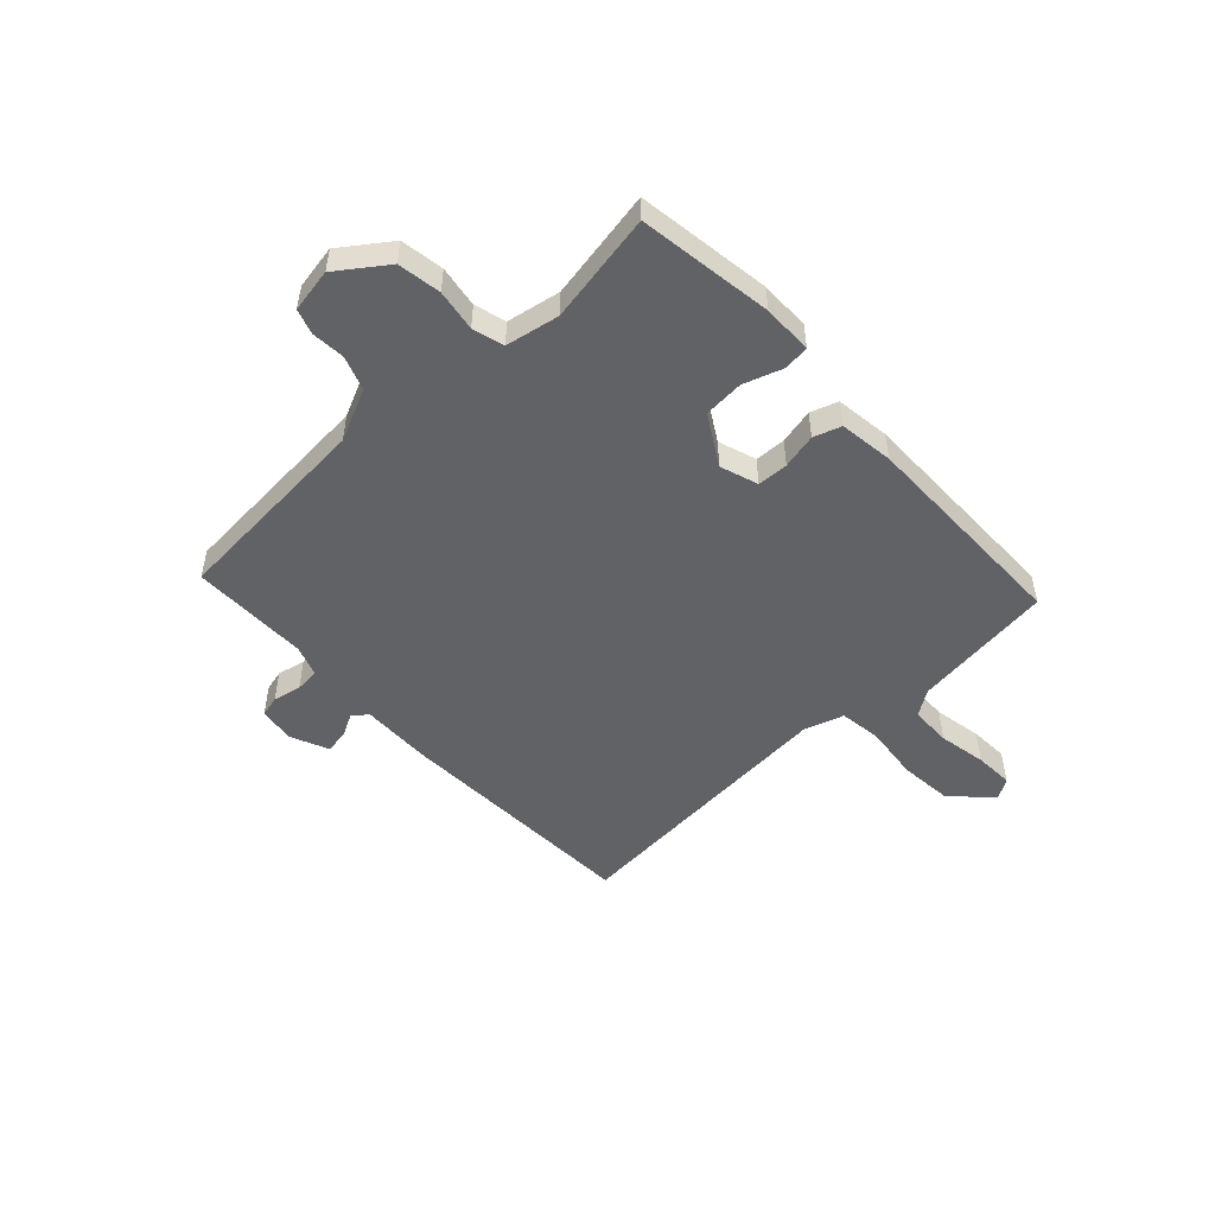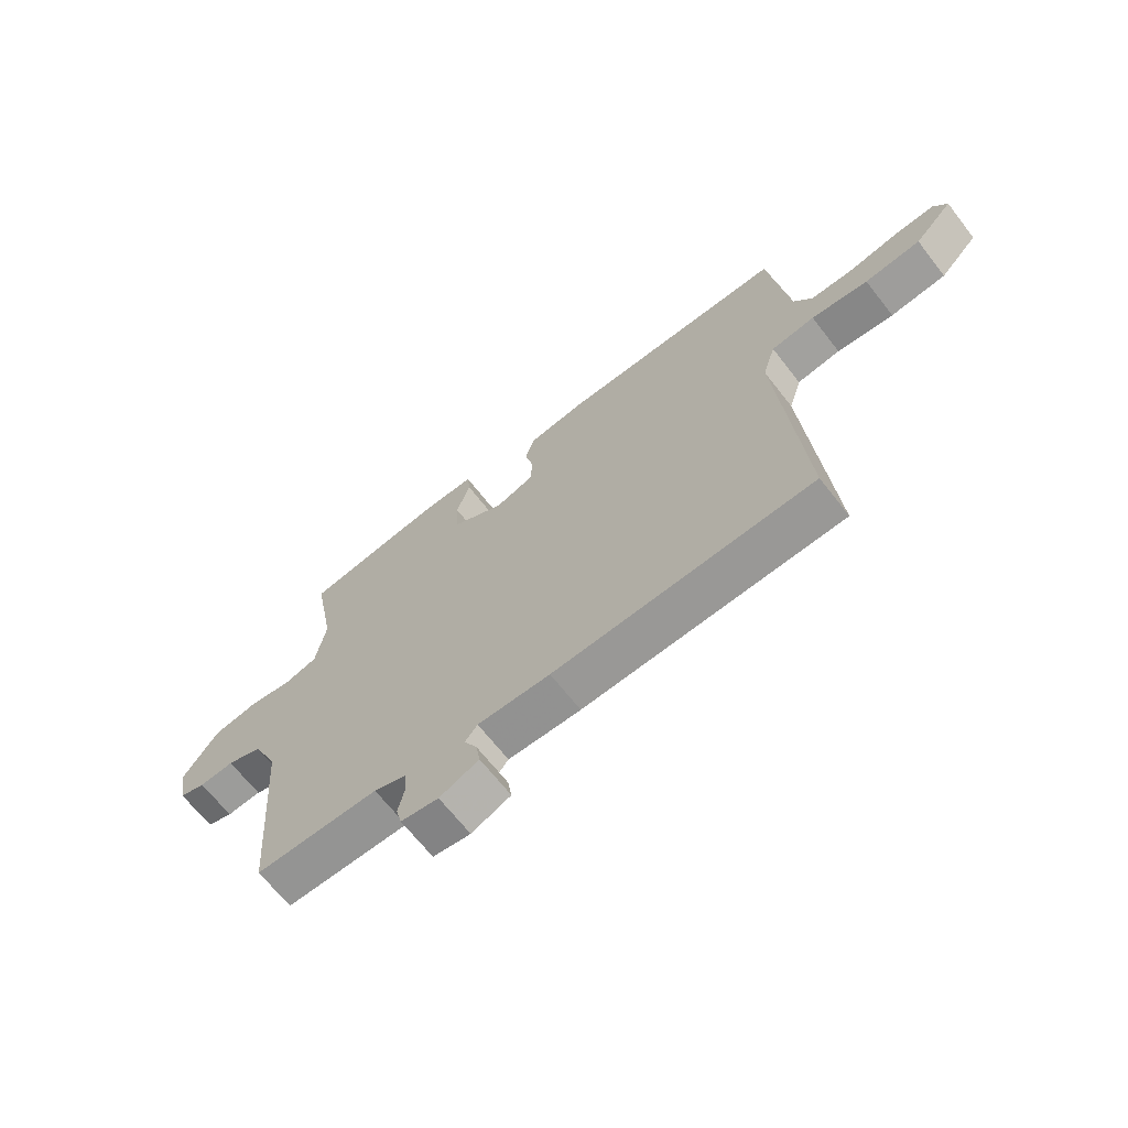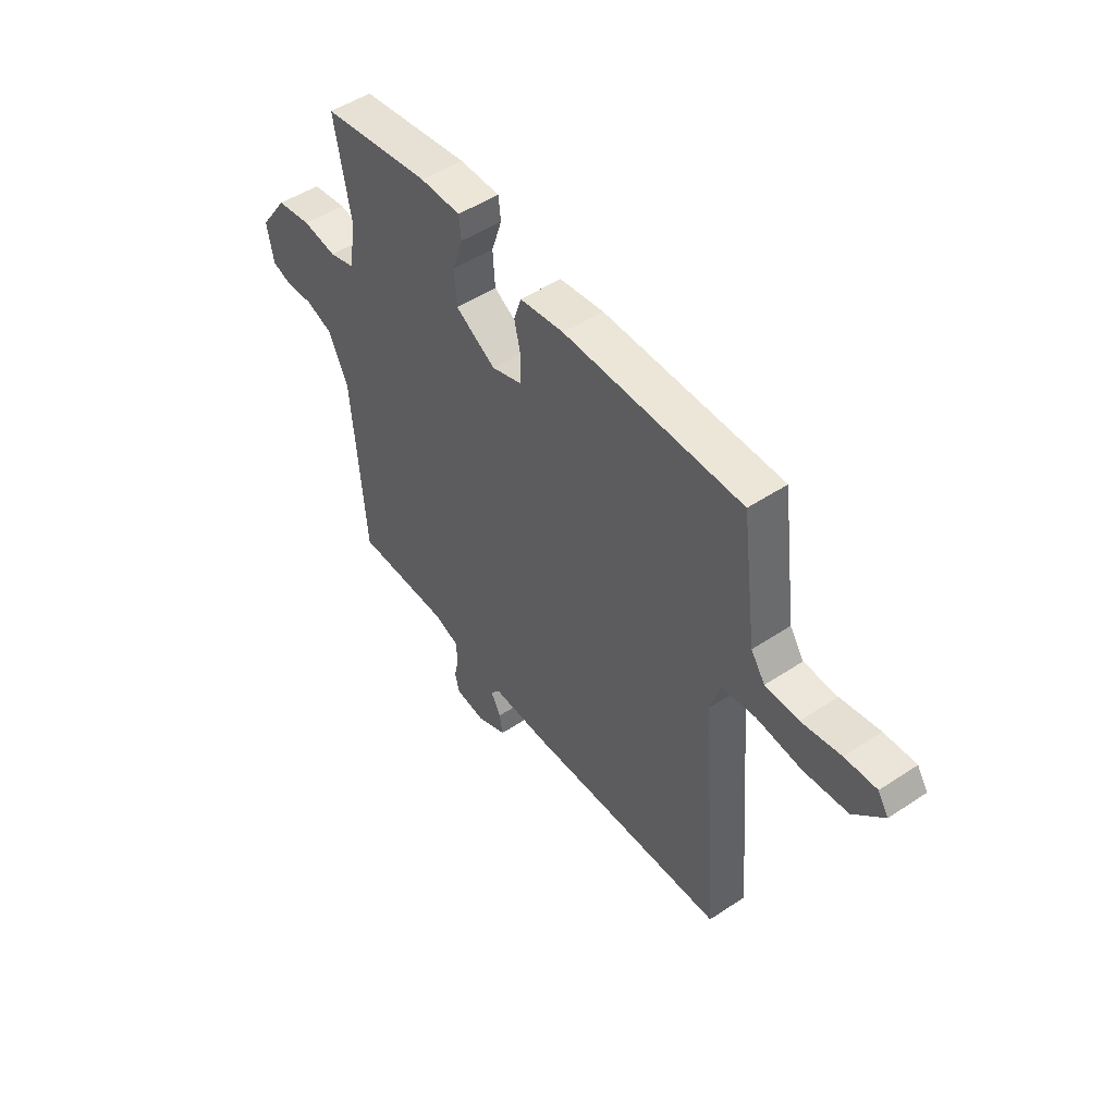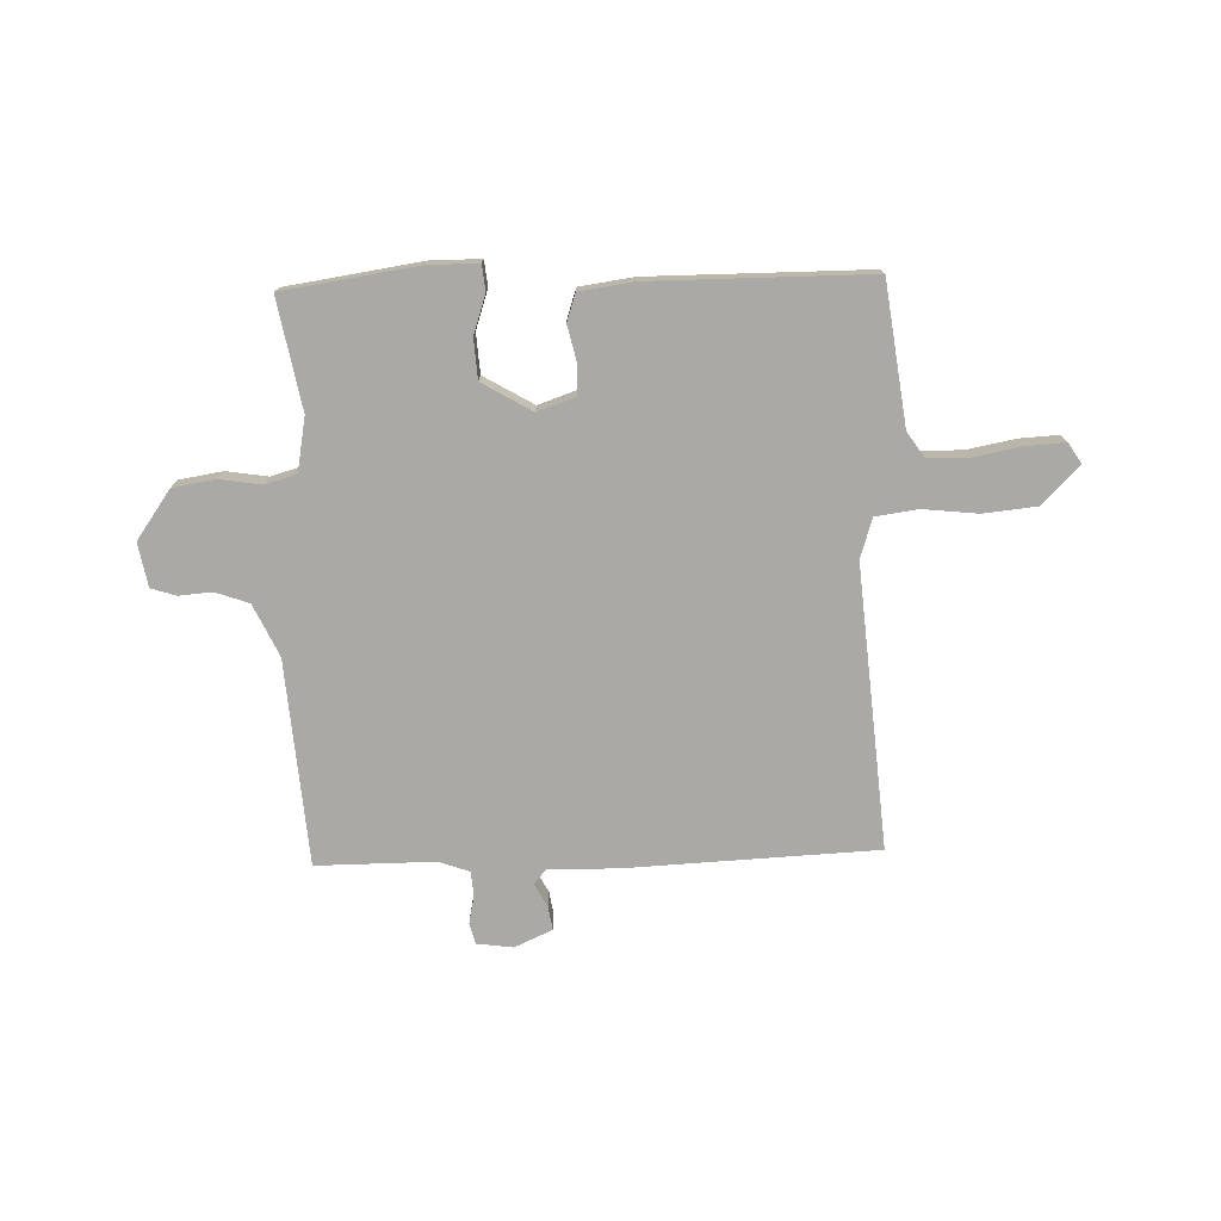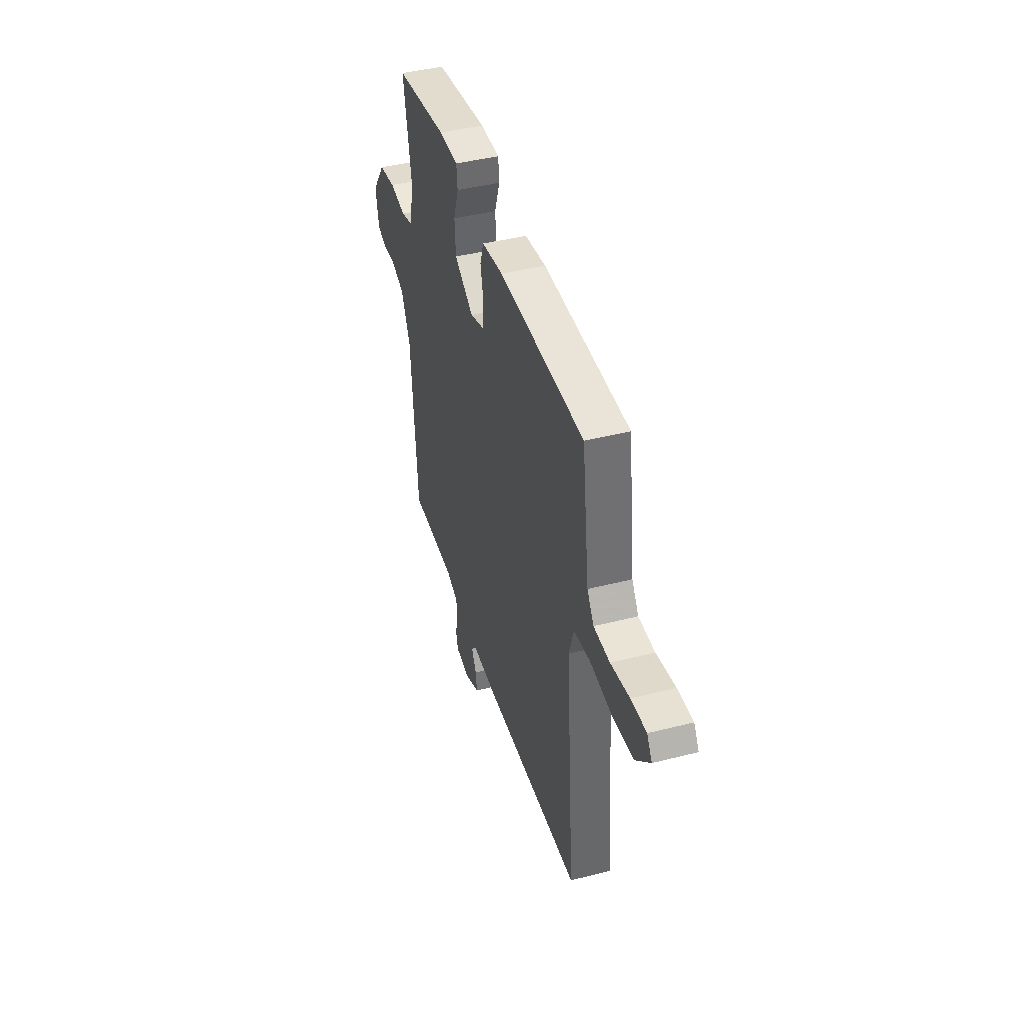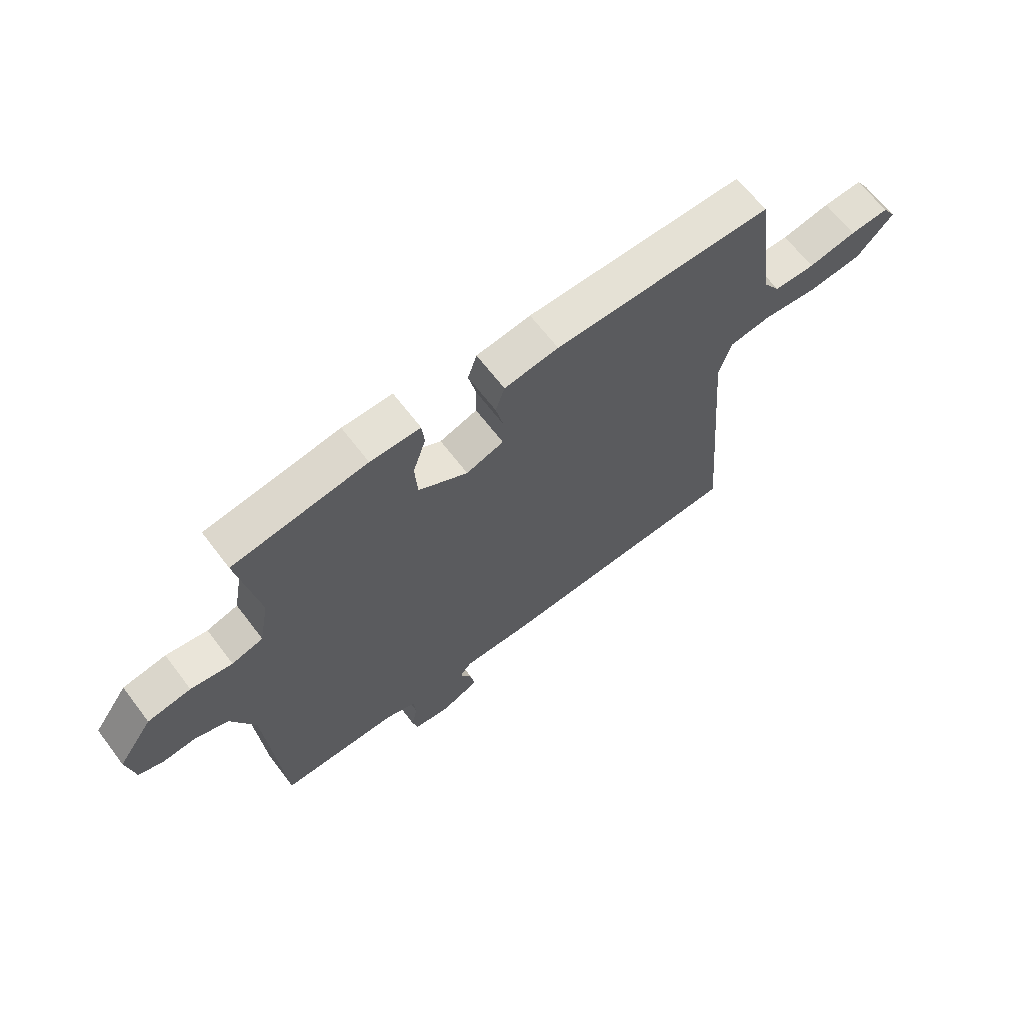
<metadata>
{"format":"obj","ext":"obj","renderer":"f3d","projection":"perspective","resolution":1024,"background":"white","views":[{"elev":-50.6,"azim":-47.2,"up":"+Y"},{"elev":-66.8,"azim":37.9,"up":"+Z"},{"elev":49.5,"azim":53.8,"up":"+Z"},{"elev":-75.3,"azim":1.7,"up":"+Y"},{"elev":43.1,"azim":73.2,"up":"+Z"},{"elev":65.0,"azim":-37.2,"up":"+Z"}]}
</metadata>
<code>
v 0.5 0.07 0.5
v 0.535 0.07 0.239
v 0.567 0.07 0.192
v 0.643 0.07 0.191
v 0.732 0.07 0.208
v 0.804 0.07 0.212
v 0.828 0.07 0.175
v 0.76 0.07 0.105
v 0.66 0.07 0.095
v 0.558 0.07 0.106
v 0.48 0.07 0.095
v 0.457 0.07 0.021
v 0.5 0.07 -0.5
v 0.037 0.07 -0.521
v -0.092 0.07 -0.519
v -0.114 0.07 -0.546
v -0.091 0.07 -0.589
v -0.084 0.07 -0.633
v -0.154 0.07 -0.664
v -0.221 0.07 -0.655
v -0.231 0.07 -0.616
v -0.22 0.07 -0.564
v -0.224 0.07 -0.519
v -0.281 0.07 -0.499
v -0.5 0.07 -0.5
v -0.529 0.07 -0.12
v -0.574 0.07 -0.024
v -0.636 0.07 -0.002
v -0.698 0.07 -0.007
v -0.744 0.07 0.008
v -0.759 0.07 0.089
v -0.695 0.07 0.179
v -0.615 0.07 0.192
v -0.538 0.07 0.18
v -0.48 0.07 0.197
v -0.462 0.07 0.296
v -0.5 0.07 0.5
v -0.251 0.07 0.537
v -0.158 0.07 0.537
v -0.153 0.07 0.489
v -0.177 0.07 0.417
v -0.172 0.07 0.343
v -0.08 0.07 0.289
v -0.01 0.07 0.313
v -0.008 0.07 0.37
v -0.023 0.07 0.435
v -0.006 0.07 0.486
v 0.095 0.07 0.5
v 0.5 0 0.5
v 0.535 0 0.239
v 0.567 0 0.192
v 0.643 0 0.191
v 0.732 0 0.208
v 0.804 0 0.212
v 0.828 0 0.175
v 0.76 0 0.105
v 0.66 0 0.095
v 0.558 0 0.106
v 0.48 0 0.095
v 0.457 0 0.021
v 0.5 0 -0.5
v 0.037 0 -0.521
v -0.092 0 -0.519
v -0.114 0 -0.546
v -0.091 0 -0.589
v -0.084 0 -0.633
v -0.154 0 -0.664
v -0.221 0 -0.655
v -0.231 0 -0.616
v -0.22 0 -0.564
v -0.224 0 -0.519
v -0.281 0 -0.499
v -0.5 0 -0.5
v -0.529 0 -0.12
v -0.574 0 -0.024
v -0.636 0 -0.002
v -0.698 0 -0.007
v -0.744 0 0.008
v -0.759 0 0.089
v -0.695 0 0.179
v -0.615 0 0.192
v -0.538 0 0.18
v -0.48 0 0.197
v -0.462 0 0.296
v -0.5 0 0.5
v -0.251 0 0.537
v -0.158 0 0.537
v -0.153 0 0.489
v -0.177 0 0.417
v -0.172 0 0.343
v -0.08 0 0.289
v -0.01 0 0.313
v -0.008 0 0.37
v -0.023 0 0.435
v -0.006 0 0.486
v 0.095 0 0.5
f 48 1 2
f 47 48 2
f 46 47 2
f 45 46 2
f 44 45 2 3
f 43 44 3
f 39 40 41
f 38 39 41
f 37 38 41
f 36 37 41
f 35 36 41 42
f 32 33 34
f 31 32 34
f 30 31 34
f 29 30 34
f 28 29 34
f 27 28 34 35
f 35 42 43
f 27 35 43
f 26 27 43
f 20 21 22
f 19 20 22
f 18 19 22
f 17 18 22
f 16 17 22
f 15 16 22 23
f 12 13 14 15
f 15 23 24
f 12 15 24
f 11 12 24
f 8 9 10
f 7 8 10
f 6 7 10
f 5 6 10
f 4 5 10
f 3 4 10 11
f 25 26 43
f 24 25 43
f 11 24 43
f 3 11 43
f 50 49 96
f 50 96 95
f 50 95 94
f 50 94 93
f 51 50 93 92
f 51 92 91
f 89 88 87
f 89 87 86
f 89 86 85
f 89 85 84
f 90 89 84 83
f 82 81 80
f 82 80 79
f 82 79 78
f 82 78 77
f 82 77 76
f 83 82 76 75
f 91 90 83
f 91 83 75
f 91 75 74
f 70 69 68
f 70 68 67
f 70 67 66
f 70 66 65
f 70 65 64
f 71 70 64 63
f 63 62 61 60
f 72 71 63
f 72 63 60
f 72 60 59
f 58 57 56
f 58 56 55
f 58 55 54
f 58 54 53
f 58 53 52
f 59 58 52 51
f 91 74 73
f 91 73 72
f 91 72 59
f 91 59 51
f 1 49 50 2
f 2 50 51 3
f 3 51 52 4
f 4 52 53 5
f 5 53 54 6
f 6 54 55 7
f 7 55 56 8
f 8 56 57 9
f 9 57 58 10
f 10 58 59 11
f 11 59 60 12
f 12 60 61 13
f 13 61 62 14
f 14 62 63 15
f 15 63 64 16
f 16 64 65 17
f 17 65 66 18
f 18 66 67 19
f 19 67 68 20
f 20 68 69 21
f 21 69 70 22
f 22 70 71 23
f 23 71 72 24
f 24 72 73 25
f 25 73 74 26
f 26 74 75 27
f 27 75 76 28
f 28 76 77 29
f 29 77 78 30
f 30 78 79 31
f 31 79 80 32
f 32 80 81 33
f 33 81 82 34
f 34 82 83 35
f 35 83 84 36
f 36 84 85 37
f 37 85 86 38
f 38 86 87 39
f 39 87 88 40
f 40 88 89 41
f 41 89 90 42
f 42 90 91 43
f 43 91 92 44
f 44 92 93 45
f 45 93 94 46
f 46 94 95 47
f 47 95 96 48
f 48 96 49 1

</code>
